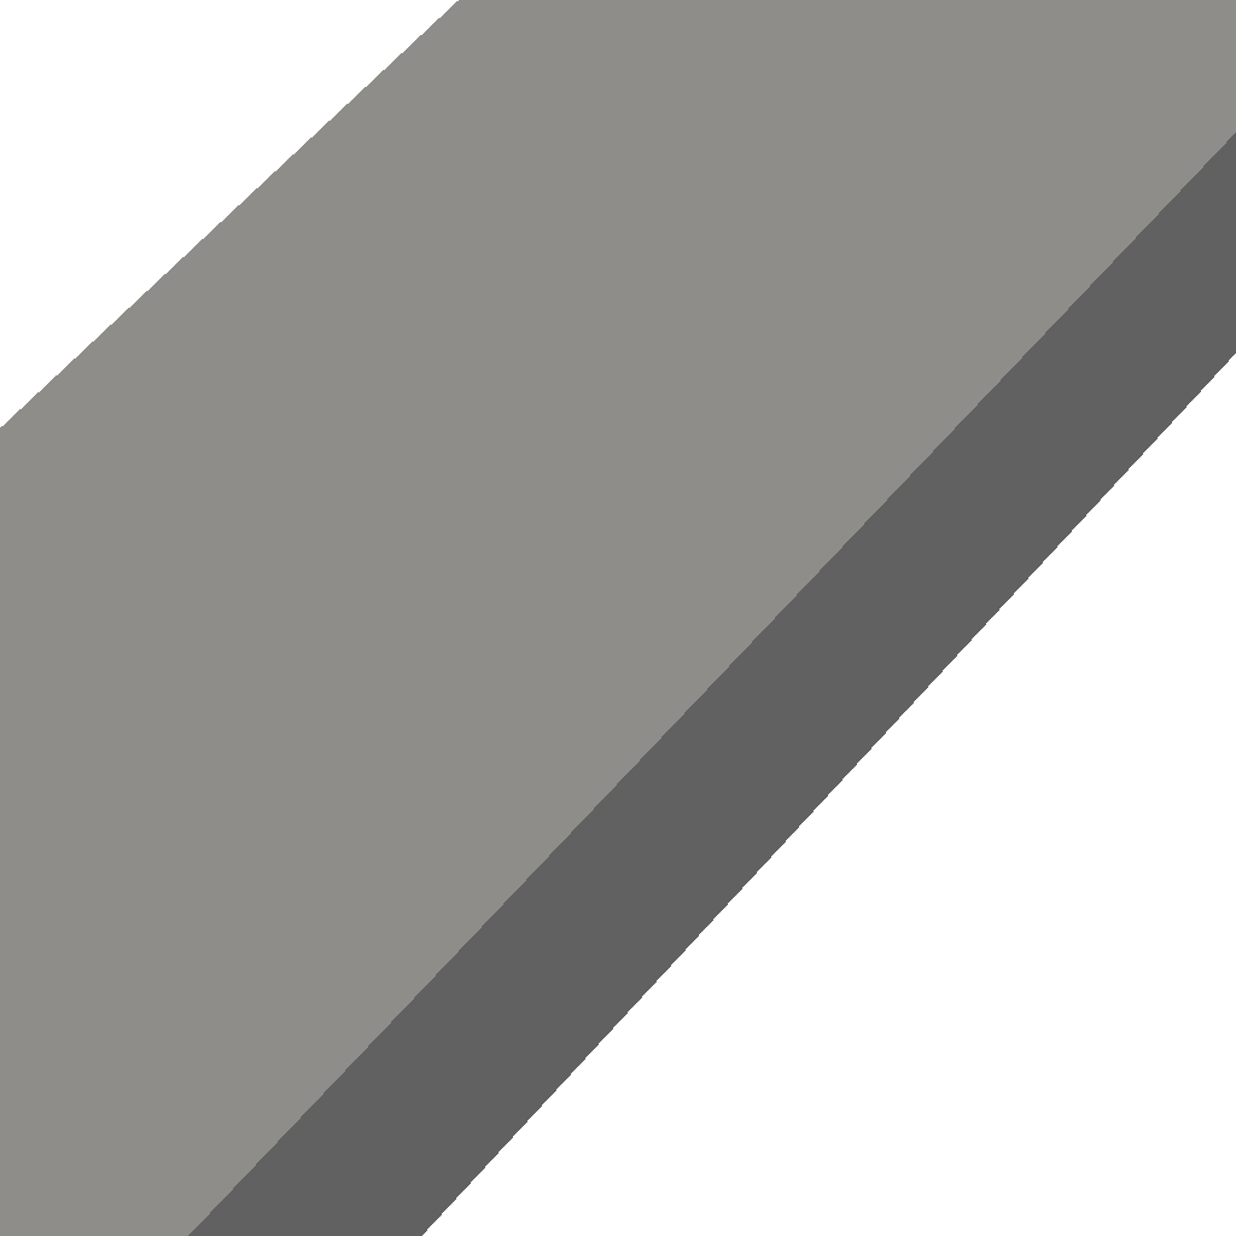
<metadata>
{"format":"stl","ext":"stl","renderer":"f3d","projection":"perspective","resolution":1024,"background":"white","views":[{"elev":41.7,"azim":32.8,"up":"+Z"}]}
</metadata>
<code>
# stl→obj: 410 verts, 816 faces
v -10.16 -5.917 -1.5
v -10.16 -5.917 -0.5
v -10.15 -6 -1.5
v -10.15 -6 -0.5
v -10.16 -6.083 -1.5
v -10.16 -6.083 -0.5
v -10.17 -6.165 -1.5
v -10.17 -6.165 -0.5
v -10.2 -6.244 -1.5
v -10.2 -6.244 -0.5
v -10.24 -6.319 -1.5
v -10.24 -6.319 -0.5
v -10.29 -6.387 -1.5
v -10.29 -6.387 -0.5
v -10.34 -6.449 -1.5
v -10.34 -6.449 -0.5
v -10.41 -6.503 -1.5
v -10.41 -6.503 -0.5
v -10.48 -6.548 -1.5
v -10.48 -6.548 -0.5
v -10.55 -6.583 -1.5
v -10.55 -6.583 -0.5
v -10.63 -6.608 -1.5
v -10.63 -6.608 -0.5
v -10.71 -6.622 -1.5
v -10.71 -6.622 -0.5
v -10.8 -6.625 -1.5
v -10.8 -6.625 -0.5
v -10.88 -6.616 -1.5
v -10.88 -6.616 -0.5
v -10.96 -6.597 -1.5
v -10.96 -6.597 -0.5
v -11.04 -6.567 -1.5
v -11.04 -6.567 -0.5
v -11.11 -6.527 -1.5
v -11.11 -6.527 -0.5
v -11.18 -6.477 -1.5
v -11.18 -6.477 -0.5
v -11.24 -6.419 -1.5
v -11.24 -6.419 -0.5
v -11.29 -6.354 -1.5
v -11.29 -6.354 -0.5
v -11.33 -6.282 -1.5
v -11.33 -6.282 -0.5
v -11.37 -6.205 -1.5
v -11.37 -6.205 -0.5
v -11.39 -6.124 -1.5
v -11.39 -6.124 -0.5
v -11.4 -6.042 -1.5
v -11.4 -6.042 -0.5
v -11.4 -5.958 -1.5
v -11.4 -5.958 -0.5
v -11.39 -5.876 -1.5
v -11.39 -5.876 -0.5
v -11.37 -5.795 -1.5
v -11.37 -5.795 -0.5
v -11.33 -5.718 -1.5
v -11.33 -5.718 -0.5
v -11.29 -5.646 -1.5
v -11.29 -5.646 -0.5
v -11.24 -5.581 -1.5
v -11.24 -5.581 -0.5
v -11.18 -5.523 -1.5
v -11.18 -5.523 -0.5
v -11.11 -5.473 -1.5
v -11.11 -5.473 -0.5
v -11.04 -5.433 -1.5
v -11.04 -5.433 -0.5
v -10.96 -5.403 -1.5
v -10.96 -5.403 -0.5
v -10.88 -5.384 -1.5
v -10.88 -5.384 -0.5
v -10.8 -5.375 -1.5
v -10.8 -5.375 -0.5
v -10.71 -5.378 -1.5
v -10.71 -5.378 -0.5
v -10.63 -5.392 -1.5
v -10.63 -5.392 -0.5
v -10.55 -5.417 -1.5
v -10.55 -5.417 -0.5
v -10.48 -5.452 -1.5
v -10.48 -5.452 -0.5
v -10.41 -5.497 -1.5
v -10.41 -5.497 -0.5
v -10.34 -5.551 -1.5
v -10.34 -5.551 -0.5
v -10.29 -5.613 -1.5
v -10.29 -5.613 -0.5
v -10.24 -5.681 -1.5
v -10.24 -5.681 -0.5
v -10.2 -5.756 -1.5
v -10.2 -5.756 -0.5
v -10.17 -5.835 -1.5
v -10.17 -5.835 -0.5
v -10.16 -6.083 0.5
v -10.15 -6 0.5
v -10.16 -5.917 0.5
v -10.17 -5.835 0.5
v -10.2 -5.756 0.5
v -10.24 -5.681 0.5
v -10.29 -5.613 0.5
v -10.34 -5.551 0.5
v -10.41 -5.497 0.5
v -10.48 -5.452 0.5
v -10.55 -5.417 0.5
v -10.63 -5.392 0.5
v -10.71 -5.378 0.5
v -10.8 -5.375 0.5
v -10.88 -5.384 0.5
v -10.96 -5.403 0.5
v -11.04 -5.433 0.5
v -11.11 -5.473 0.5
v -11.18 -5.523 0.5
v -11.24 -5.581 0.5
v -11.29 -5.646 0.5
v -11.33 -5.718 0.5
v -11.37 -5.795 0.5
v -11.39 -5.876 0.5
v -11.4 -5.958 0.5
v -11.4 -6.042 0.5
v -11.39 -6.124 0.5
v -11.37 -6.205 0.5
v -11.33 -6.282 0.5
v -11.29 -6.354 0.5
v -11.24 -6.419 0.5
v -11.18 -6.477 0.5
v -11.11 -6.527 0.5
v -11.04 -6.567 0.5
v -10.96 -6.597 0.5
v -10.88 -6.616 0.5
v -10.8 -6.625 0.5
v -10.71 -6.622 0.5
v -10.63 -6.608 0.5
v -10.55 -6.583 0.5
v -10.48 -6.548 0.5
v -10.41 -6.503 0.5
v -10.34 -6.449 0.5
v -10.29 -6.387 0.5
v -10.24 -6.319 0.5
v -10.2 -6.244 0.5
v -10.17 -6.165 0.5
v -10.21 6.08 -1.5
v -10.21 6.08 -0.5
v -10.2 6 -1.5
v -10.2 6 -0.5
v -10.21 5.92 -1.5
v -10.21 5.92 -0.5
v -10.22 5.842 -1.5
v -10.22 5.842 -0.5
v -10.25 5.766 -1.5
v -10.25 5.766 -0.5
v -10.29 5.695 -1.5
v -10.29 5.695 -0.5
v -10.34 5.63 -1.5
v -10.34 5.63 -0.5
v -10.39 5.573 -1.5
v -10.39 5.573 -0.5
v -10.46 5.523 -1.5
v -10.46 5.523 -0.5
v -10.52 5.483 -1.5
v -10.52 5.483 -0.5
v -10.6 5.453 -1.5
v -10.6 5.453 -0.5
v -10.68 5.434 -1.5
v -10.68 5.434 -0.5
v -10.76 5.425 -1.5
v -10.76 5.425 -0.5
v -10.84 5.428 -1.5
v -10.84 5.428 -0.5
v -10.92 5.442 -1.5
v -10.92 5.442 -0.5
v -10.99 5.467 -1.5
v -10.99 5.467 -0.5
v -11.06 5.502 -1.5
v -11.06 5.502 -0.5
v -11.13 5.547 -1.5
v -11.13 5.547 -0.5
v -11.19 5.601 -1.5
v -11.19 5.601 -0.5
v -11.24 5.662 -1.5
v -11.24 5.662 -0.5
v -11.28 5.73 -1.5
v -11.28 5.73 -0.5
v -11.32 5.803 -1.5
v -11.32 5.803 -0.5
v -11.34 5.88 -1.5
v -11.34 5.88 -0.5
v -11.35 5.96 -1.5
v -11.35 5.96 -0.5
v -11.35 6.04 -1.5
v -11.35 6.04 -0.5
v -11.34 6.12 -1.5
v -11.34 6.12 -0.5
v -11.32 6.197 -1.5
v -11.32 6.197 -0.5
v -11.28 6.27 -1.5
v -11.28 6.27 -0.5
v -11.24 6.338 -1.5
v -11.24 6.338 -0.5
v -11.19 6.399 -1.5
v -11.19 6.399 -0.5
v -11.13 6.453 -1.5
v -11.13 6.453 -0.5
v -11.06 6.498 -1.5
v -11.06 6.498 -0.5
v -10.99 6.533 -1.5
v -10.99 6.533 -0.5
v -10.92 6.558 -1.5
v -10.92 6.558 -0.5
v -10.84 6.572 -1.5
v -10.84 6.572 -0.5
v -10.76 6.575 -1.5
v -10.76 6.575 -0.5
v -10.68 6.566 -1.5
v -10.68 6.566 -0.5
v -10.6 6.547 -1.5
v -10.6 6.547 -0.5
v -10.52 6.517 -1.5
v -10.52 6.517 -0.5
v -10.46 6.477 -1.5
v -10.46 6.477 -0.5
v -10.39 6.427 -1.5
v -10.39 6.427 -0.5
v -10.34 6.37 -1.5
v -10.34 6.37 -0.5
v -10.29 6.305 -1.5
v -10.29 6.305 -0.5
v -10.25 6.234 -1.5
v -10.25 6.234 -0.5
v -10.22 6.158 -1.5
v -10.22 6.158 -0.5
v -10.21 5.92 0.5
v -10.2 6 0.5
v -10.21 6.08 0.5
v -10.22 6.158 0.5
v -10.25 6.234 0.5
v -10.29 6.305 0.5
v -10.34 6.37 0.5
v -10.39 6.427 0.5
v -10.46 6.477 0.5
v -10.52 6.517 0.5
v -10.6 6.547 0.5
v -10.68 6.566 0.5
v -10.76 6.575 0.5
v -10.84 6.572 0.5
v -10.92 6.558 0.5
v -10.99 6.533 0.5
v -11.06 6.498 0.5
v -11.13 6.453 0.5
v -11.19 6.399 0.5
v -11.24 6.338 0.5
v -11.28 6.27 0.5
v -11.32 6.197 0.5
v -11.34 6.12 0.5
v -11.35 6.04 0.5
v -11.35 5.96 0.5
v -11.34 5.88 0.5
v -11.32 5.803 0.5
v -11.28 5.73 0.5
v -11.24 5.662 0.5
v -11.19 5.601 0.5
v -11.13 5.547 0.5
v -11.06 5.502 0.5
v -10.99 5.467 0.5
v -10.92 5.442 0.5
v -10.84 5.428 0.5
v -10.76 5.425 0.5
v -10.68 5.434 0.5
v -10.6 5.453 0.5
v -10.52 5.483 0.5
v -10.46 5.523 0.5
v -10.39 5.573 0.5
v -10.34 5.63 0.5
v -10.29 5.695 0.5
v -10.25 5.766 0.5
v -10.22 5.842 0.5
v -9.027 -13.6 0.5
v -9.027 13.6 0.5
v -9.027 -13.6 1.875
v -9.027 13.6 1.875
v -9.252 -13.51 0.5
v -9.252 13.51 0.5
v -9.473 13.4 0.5
v -9.69 13.29 0.5
v -9.9 13.17 0.5
v -10.11 13.03 0.5
v -12.53 8.477 0.5
v -12.53 -8.477 0.5
v -12.26 -10.16 0.5
v -12.33 -9.925 0.5
v -12.18 -10.39 0.5
v -12.09 -10.62 0.5
v -11.99 -10.84 0.5
v -11.88 -11.06 0.5
v -11.76 -11.27 0.5
v -11.64 -11.48 0.5
v -11.5 -11.68 0.5
v -11.35 -11.88 0.5
v -11.2 -12.06 0.5
v -11.03 -12.25 0.5
v -10.86 -12.42 0.5
v -10.68 -12.59 0.5
v -10.5 -12.74 0.5
v -10.3 -12.89 0.5
v -10.11 -13.03 0.5
v -9.9 -13.17 0.5
v -9.69 -13.29 0.5
v -9.473 -13.4 0.5
v -10.3 12.89 0.5
v -10.5 12.74 0.5
v -10.68 12.59 0.5
v -10.86 12.42 0.5
v -11.03 12.25 0.5
v -11.2 12.06 0.5
v -11.35 11.88 0.5
v -11.5 11.68 0.5
v -11.64 11.48 0.5
v -11.76 11.27 0.5
v -11.88 11.06 0.5
v -11.99 10.84 0.5
v -12.09 10.62 0.5
v -12.18 10.39 0.5
v -12.26 10.16 0.5
v -12.33 9.925 0.5
v -12.39 9.688 0.5
v -12.44 9.449 0.5
v -12.48 9.208 0.5
v -12.51 8.965 0.5
v -12.52 8.722 0.5
v -12.39 -9.688 0.5
v -12.44 -9.449 0.5
v -12.48 -9.208 0.5
v -12.51 -8.965 0.5
v -12.52 -8.722 0.5
v -8.793 -13.69 1.875
v -9.009 -13.61 3.75
v -9.235 -13.51 3.75
v -9.457 -13.41 3.75
v -9.674 -13.3 3.75
v -9.886 -13.18 3.75
v -10.09 -13.04 3.75
v -10.29 -12.9 3.75
v -10.49 -12.75 3.75
v -10.67 -12.59 3.75
v -10.85 -12.43 3.75
v -11.03 -12.25 3.75
v -11.19 -12.07 3.75
v -11.35 -11.88 3.75
v -11.49 -11.69 3.75
v -11.63 -11.49 3.75
v -11.76 -11.28 3.75
v -11.88 -11.06 3.75
v -11.99 -10.85 3.75
v -12.09 -10.62 3.75
v -12.18 -10.4 3.75
v -12.26 -10.16 3.75
v -12.33 -9.929 3.75
v -12.39 -9.692 3.75
v -12.44 -9.452 3.75
v -12.48 -9.21 3.75
v -12.51 -8.967 3.75
v -12.52 -8.722 3.75
v -12.53 -8.477 3.75
v -8.778 -13.69 3.75
v -8.556 -13.76 1.875
v -8.544 -13.76 3.75
v -8.315 -13.82 1.875
v -8.308 -13.83 3.75
v -8.072 -13.88 1.875
v -8.068 -13.88 3.75
v -7.827 -13.92 1.875
v -7.827 -13.92 3.75
v -12.53 8.477 3.75
v -7.827 13.92 3.75
v -7.827 13.92 1.875
v -8.068 13.88 3.75
v -8.072 13.88 1.875
v -8.308 13.83 3.75
v -8.315 13.82 1.875
v -8.544 13.76 3.75
v -8.556 13.76 1.875
v -8.778 13.69 3.75
v -8.793 13.69 1.875
v -9.009 13.61 3.75
v -9.235 13.51 3.75
v -9.457 13.41 3.75
v -9.674 13.3 3.75
v -9.886 13.18 3.75
v -10.09 13.04 3.75
v -10.29 12.9 3.75
v -10.49 12.75 3.75
v -10.67 12.59 3.75
v -10.85 12.43 3.75
v -11.03 12.25 3.75
v -11.19 12.07 3.75
v -11.35 11.88 3.75
v -11.49 11.69 3.75
v -11.63 11.49 3.75
v -11.76 11.28 3.75
v -11.88 11.06 3.75
v -11.99 10.85 3.75
v -12.09 10.62 3.75
v -12.18 10.4 3.75
v -12.26 10.16 3.75
v -12.33 9.929 3.75
v -12.39 9.692 3.75
v -12.44 9.452 3.75
v -12.48 9.21 3.75
v -12.51 8.967 3.75
v -12.52 8.722 3.75
f 1 2 3
f 3 2 4
f 3 4 5
f 5 4 6
f 5 6 7
f 7 6 8
f 7 8 9
f 9 8 10
f 9 10 11
f 11 10 12
f 11 12 13
f 13 12 14
f 13 14 15
f 15 14 16
f 15 16 17
f 17 16 18
f 17 18 19
f 19 18 20
f 19 20 21
f 21 20 22
f 21 22 23
f 23 22 24
f 23 24 25
f 25 24 26
f 25 26 27
f 27 26 28
f 27 28 29
f 29 28 30
f 29 30 31
f 31 30 32
f 31 32 33
f 33 32 34
f 33 34 35
f 35 34 36
f 35 36 37
f 37 36 38
f 37 38 39
f 39 38 40
f 39 40 41
f 41 40 42
f 41 42 43
f 43 42 44
f 43 44 45
f 45 44 46
f 45 46 47
f 47 46 48
f 47 48 49
f 49 48 50
f 49 50 51
f 51 50 52
f 51 52 53
f 53 52 54
f 53 54 55
f 55 54 56
f 55 56 57
f 57 56 58
f 57 58 59
f 59 58 60
f 59 60 61
f 61 60 62
f 61 62 63
f 63 62 64
f 63 64 65
f 65 64 66
f 65 66 67
f 67 66 68
f 67 68 69
f 69 68 70
f 69 70 71
f 71 70 72
f 71 72 73
f 73 72 74
f 73 74 75
f 75 74 76
f 75 76 77
f 77 76 78
f 77 78 79
f 79 78 80
f 79 80 81
f 81 80 82
f 81 82 83
f 83 82 84
f 83 84 85
f 85 84 86
f 85 86 87
f 87 86 88
f 87 88 89
f 89 88 90
f 89 90 91
f 91 90 92
f 91 92 93
f 93 92 94
f 93 94 1
f 1 94 2
f 95 6 96
f 96 6 4
f 96 4 97
f 97 4 2
f 97 2 98
f 98 2 94
f 98 94 99
f 99 94 92
f 99 92 100
f 100 92 90
f 100 90 101
f 101 90 88
f 101 88 102
f 102 88 86
f 102 86 103
f 103 86 84
f 103 84 104
f 104 84 82
f 104 82 105
f 105 82 80
f 105 80 106
f 106 80 78
f 106 78 107
f 107 78 76
f 107 76 108
f 108 76 74
f 108 74 109
f 109 74 72
f 109 72 110
f 110 72 70
f 110 70 111
f 111 70 68
f 111 68 112
f 112 68 66
f 112 66 113
f 113 66 64
f 113 64 114
f 114 64 62
f 114 62 115
f 115 62 60
f 115 60 116
f 116 60 58
f 116 58 117
f 117 58 56
f 117 56 118
f 118 56 54
f 118 54 119
f 119 54 52
f 119 52 120
f 120 52 50
f 120 50 121
f 121 50 48
f 121 48 122
f 122 48 46
f 122 46 123
f 123 46 44
f 123 44 124
f 124 44 42
f 124 42 125
f 125 42 40
f 125 40 126
f 126 40 38
f 126 38 127
f 127 38 36
f 127 36 128
f 128 36 34
f 128 34 129
f 129 34 32
f 129 32 130
f 130 32 30
f 130 30 131
f 131 30 28
f 131 28 132
f 132 28 26
f 132 26 133
f 133 26 24
f 133 24 134
f 134 24 22
f 134 22 135
f 135 22 20
f 135 20 136
f 136 20 18
f 136 18 137
f 137 18 16
f 137 16 138
f 138 16 14
f 138 14 139
f 139 14 12
f 139 12 140
f 140 12 10
f 140 10 141
f 141 10 8
f 141 8 95
f 95 8 6
f 3 5 1
f 1 5 93
f 93 5 7
f 93 7 91
f 91 7 89
f 89 7 87
f 87 7 85
f 85 7 83
f 83 7 81
f 81 7 79
f 79 7 77
f 77 7 75
f 75 7 73
f 73 7 71
f 71 7 9
f 71 9 69
f 69 9 67
f 67 9 65
f 65 9 63
f 63 9 61
f 61 9 59
f 59 9 57
f 57 9 55
f 55 9 53
f 53 9 51
f 51 9 49
f 49 9 47
f 47 9 45
f 45 9 43
f 43 9 11
f 43 11 41
f 41 11 13
f 41 13 39
f 39 13 15
f 39 15 37
f 37 15 17
f 37 17 35
f 35 17 19
f 35 19 33
f 33 19 21
f 33 21 31
f 31 21 23
f 31 23 29
f 29 23 25
f 29 25 27
f 142 143 144
f 144 143 145
f 144 145 146
f 146 145 147
f 146 147 148
f 148 147 149
f 148 149 150
f 150 149 151
f 150 151 152
f 152 151 153
f 152 153 154
f 154 153 155
f 154 155 156
f 156 155 157
f 156 157 158
f 158 157 159
f 158 159 160
f 160 159 161
f 160 161 162
f 162 161 163
f 162 163 164
f 164 163 165
f 164 165 166
f 166 165 167
f 166 167 168
f 168 167 169
f 168 169 170
f 170 169 171
f 170 171 172
f 172 171 173
f 172 173 174
f 174 173 175
f 174 175 176
f 176 175 177
f 176 177 178
f 178 177 179
f 178 179 180
f 180 179 181
f 180 181 182
f 182 181 183
f 182 183 184
f 184 183 185
f 184 185 186
f 186 185 187
f 186 187 188
f 188 187 189
f 188 189 190
f 190 189 191
f 190 191 192
f 192 191 193
f 192 193 194
f 194 193 195
f 194 195 196
f 196 195 197
f 196 197 198
f 198 197 199
f 198 199 200
f 200 199 201
f 200 201 202
f 202 201 203
f 202 203 204
f 204 203 205
f 204 205 206
f 206 205 207
f 206 207 208
f 208 207 209
f 208 209 210
f 210 209 211
f 210 211 212
f 212 211 213
f 212 213 214
f 214 213 215
f 214 215 216
f 216 215 217
f 216 217 218
f 218 217 219
f 218 219 220
f 220 219 221
f 220 221 222
f 222 221 223
f 222 223 224
f 224 223 225
f 224 225 226
f 226 225 227
f 226 227 228
f 228 227 229
f 228 229 230
f 230 229 231
f 230 231 142
f 142 231 143
f 232 147 233
f 233 147 145
f 233 145 234
f 234 145 143
f 234 143 235
f 235 143 231
f 235 231 236
f 236 231 229
f 236 229 237
f 237 229 227
f 237 227 238
f 238 227 225
f 238 225 239
f 239 225 223
f 239 223 240
f 240 223 221
f 240 221 241
f 241 221 219
f 241 219 242
f 242 219 217
f 242 217 243
f 243 217 215
f 243 215 244
f 244 215 213
f 244 213 245
f 245 213 211
f 245 211 246
f 246 211 209
f 246 209 247
f 247 209 207
f 247 207 248
f 248 207 205
f 248 205 249
f 249 205 203
f 249 203 250
f 250 203 201
f 250 201 251
f 251 201 199
f 251 199 252
f 252 199 197
f 252 197 253
f 253 197 195
f 253 195 254
f 254 195 193
f 254 193 255
f 255 193 191
f 255 191 256
f 256 191 189
f 256 189 257
f 257 189 187
f 257 187 258
f 258 187 185
f 258 185 259
f 259 185 183
f 259 183 260
f 260 183 181
f 260 181 261
f 261 181 179
f 261 179 262
f 262 179 177
f 262 177 263
f 263 177 175
f 263 175 264
f 264 175 173
f 264 173 265
f 265 173 171
f 265 171 266
f 266 171 169
f 266 169 267
f 267 169 167
f 267 167 268
f 268 167 165
f 268 165 269
f 269 165 163
f 269 163 270
f 270 163 161
f 270 161 271
f 271 161 159
f 271 159 272
f 272 159 157
f 272 157 273
f 273 157 155
f 273 155 274
f 274 155 153
f 274 153 275
f 275 153 151
f 275 151 276
f 276 151 149
f 276 149 232
f 232 149 147
f 142 144 184
f 184 144 146
f 184 146 148
f 148 150 184
f 184 150 182
f 182 150 152
f 182 152 180
f 180 152 154
f 180 154 178
f 178 154 156
f 178 156 176
f 176 156 158
f 176 158 174
f 174 158 160
f 174 160 172
f 172 160 162
f 172 162 170
f 170 162 164
f 170 164 168
f 168 164 166
f 186 194 184
f 184 194 196
f 184 196 198
f 194 186 192
f 192 186 188
f 192 188 190
f 198 200 184
f 184 200 202
f 184 202 204
f 204 206 184
f 184 206 208
f 184 208 210
f 210 212 184
f 184 212 214
f 184 214 216
f 216 218 184
f 184 218 220
f 184 220 222
f 222 224 184
f 184 224 226
f 184 226 228
f 228 230 184
f 184 230 142
f 277 278 279
f 279 278 280
f 97 278 96
f 96 278 277
f 96 277 281
f 98 232 97
f 97 232 233
f 97 233 278
f 278 233 282
f 282 233 283
f 283 233 284
f 284 233 234
f 284 234 285
f 285 234 235
f 285 235 286
f 286 235 236
f 286 236 237
f 232 98 276
f 276 98 99
f 276 99 275
f 275 99 100
f 275 100 274
f 274 100 101
f 274 101 273
f 273 101 102
f 273 102 272
f 272 102 103
f 272 103 271
f 271 103 104
f 271 104 270
f 270 104 105
f 270 105 269
f 269 105 106
f 269 106 268
f 268 106 107
f 268 107 267
f 267 107 108
f 267 108 266
f 266 108 109
f 266 109 265
f 265 109 110
f 265 110 264
f 264 110 111
f 264 111 263
f 263 111 112
f 263 112 262
f 262 112 113
f 262 113 261
f 261 113 114
f 261 114 260
f 260 114 115
f 260 115 259
f 259 115 116
f 259 116 258
f 258 116 117
f 258 117 257
f 257 117 118
f 257 118 256
f 256 118 119
f 256 119 287
f 287 119 288
f 288 119 289
f 288 289 290
f 119 120 289
f 289 120 121
f 289 121 122
f 122 123 289
f 289 123 291
f 291 123 124
f 291 124 125
f 125 126 291
f 291 126 127
f 291 127 292
f 292 127 128
f 292 128 129
f 129 130 292
f 292 130 293
f 293 130 294
f 294 130 295
f 295 130 296
f 296 130 297
f 297 130 298
f 298 130 299
f 299 130 300
f 300 130 301
f 301 130 131
f 301 131 132
f 301 132 302
f 302 132 133
f 302 133 134
f 302 134 303
f 303 134 135
f 303 135 136
f 303 136 304
f 304 136 137
f 304 137 138
f 138 139 304
f 304 139 305
f 305 139 140
f 305 140 141
f 305 141 306
f 306 141 95
f 306 95 307
f 307 95 96
f 307 96 308
f 308 96 281
f 286 237 309
f 309 237 238
f 309 238 239
f 309 239 310
f 310 239 240
f 310 240 241
f 241 242 310
f 310 242 311
f 311 242 243
f 311 243 244
f 311 244 312
f 312 244 245
f 312 245 246
f 312 246 313
f 313 246 247
f 313 247 248
f 313 248 314
f 314 248 249
f 314 249 250
f 314 250 315
f 315 250 251
f 315 251 252
f 315 252 316
f 316 252 253
f 316 253 254
f 316 254 317
f 317 254 255
f 317 255 318
f 318 255 319
f 319 255 320
f 320 255 321
f 321 255 322
f 322 255 256
f 322 256 323
f 323 256 287
f 323 287 324
f 324 287 325
f 325 287 326
f 326 287 327
f 327 287 328
f 328 287 329
f 290 330 288
f 288 330 331
f 288 331 332
f 332 333 288
f 288 333 334
f 335 336 279
f 279 336 337
f 279 337 277
f 277 337 281
f 281 337 338
f 281 338 308
f 308 338 339
f 308 339 307
f 307 339 340
f 307 340 306
f 306 340 341
f 306 341 305
f 305 341 342
f 305 342 304
f 304 342 343
f 304 343 303
f 303 343 344
f 303 344 302
f 302 344 345
f 302 345 301
f 301 345 346
f 301 346 300
f 300 346 347
f 300 347 299
f 299 347 348
f 299 348 298
f 298 348 349
f 298 349 297
f 297 349 350
f 297 350 296
f 296 350 351
f 296 351 295
f 295 351 352
f 295 352 294
f 294 352 353
f 294 353 293
f 293 353 354
f 293 354 292
f 292 354 355
f 292 355 291
f 291 355 356
f 291 356 289
f 289 356 357
f 289 357 290
f 290 357 358
f 290 358 330
f 330 358 359
f 330 359 331
f 331 359 360
f 331 360 332
f 332 360 361
f 332 361 333
f 333 361 362
f 333 362 334
f 334 362 363
f 334 363 288
f 336 335 364
f 364 335 365
f 364 365 366
f 366 365 367
f 366 367 368
f 368 367 369
f 368 369 370
f 370 369 371
f 370 371 372
f 363 373 288
f 288 373 287
f 374 375 376
f 376 375 377
f 376 377 378
f 378 377 379
f 378 379 380
f 380 379 381
f 380 381 382
f 382 381 383
f 382 383 384
f 384 383 280
f 384 280 385
f 385 280 278
f 385 278 282
f 385 282 386
f 386 282 283
f 386 283 387
f 387 283 284
f 387 284 388
f 388 284 285
f 388 285 389
f 389 285 286
f 389 286 390
f 390 286 309
f 390 309 391
f 391 309 310
f 391 310 392
f 392 310 311
f 392 311 393
f 393 311 312
f 393 312 394
f 394 312 313
f 394 313 395
f 395 313 314
f 395 314 396
f 396 314 315
f 396 315 397
f 397 315 316
f 397 316 398
f 398 316 317
f 398 317 399
f 399 317 318
f 399 318 400
f 400 318 319
f 400 319 401
f 401 319 320
f 401 320 402
f 402 320 321
f 402 321 403
f 403 321 322
f 403 322 404
f 404 322 323
f 404 323 405
f 405 323 324
f 405 324 406
f 406 324 325
f 406 325 407
f 407 325 326
f 407 326 408
f 408 326 327
f 408 327 409
f 409 327 328
f 409 328 410
f 410 328 329
f 410 329 373
f 373 329 287
f 371 375 372
f 372 375 374
f 374 376 372
f 372 376 378
f 372 378 380
f 380 382 372
f 372 382 384
f 372 384 385
f 385 386 372
f 372 386 346
f 372 346 345
f 386 387 346
f 346 387 388
f 346 388 347
f 347 388 389
f 347 389 390
f 390 391 347
f 347 391 392
f 347 392 393
f 393 394 347
f 347 394 395
f 347 395 348
f 348 395 396
f 348 396 349
f 349 396 397
f 349 397 350
f 350 397 398
f 350 398 363
f 363 398 373
f 373 398 399
f 373 399 400
f 400 401 373
f 373 401 402
f 373 402 403
f 403 404 373
f 373 404 405
f 373 405 406
f 406 407 373
f 373 407 408
f 373 408 409
f 409 410 373
f 362 361 363
f 363 361 360
f 363 360 359
f 359 358 363
f 363 358 357
f 363 357 356
f 356 355 363
f 363 355 354
f 363 354 353
f 353 352 363
f 363 352 351
f 363 351 350
f 345 344 372
f 372 344 343
f 372 343 342
f 342 341 372
f 372 341 340
f 372 340 339
f 339 338 372
f 372 338 337
f 372 337 336
f 336 364 372
f 372 364 366
f 372 366 368
f 368 370 372
f 280 383 279
f 279 383 335
f 335 383 381
f 335 381 365
f 365 381 379
f 365 379 367
f 367 379 377
f 367 377 369
f 369 377 371
f 371 377 375

</code>
